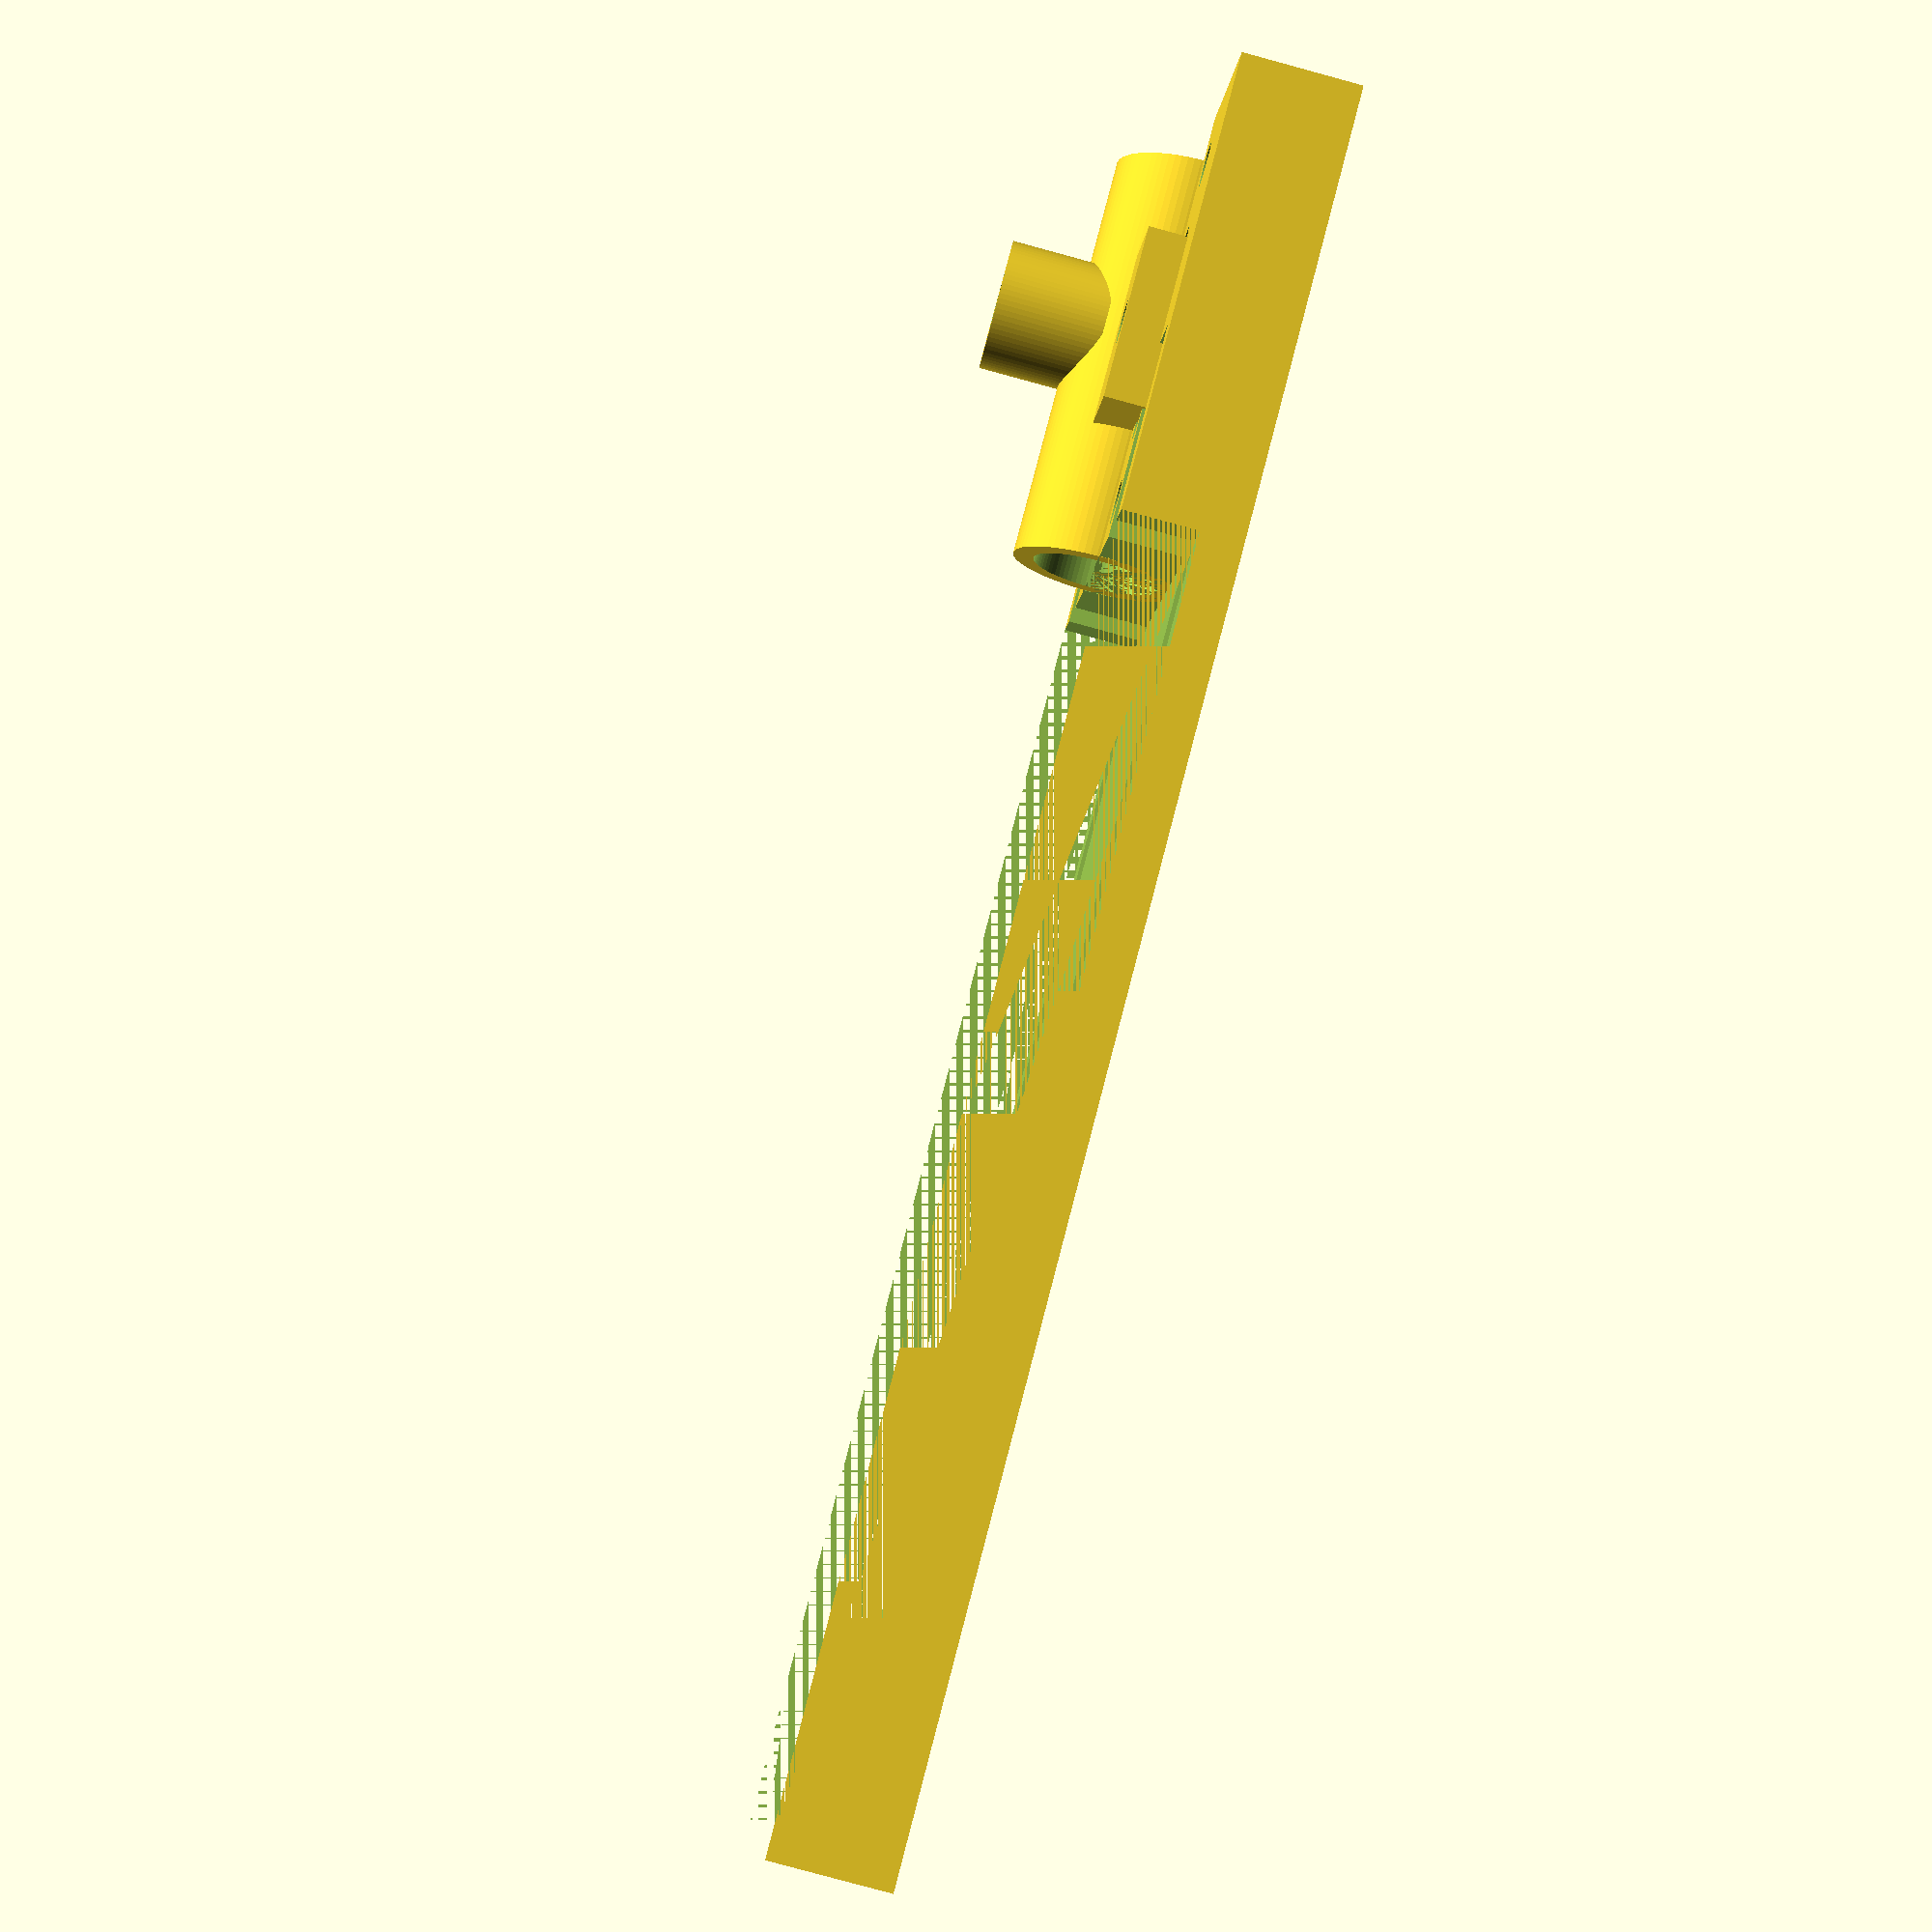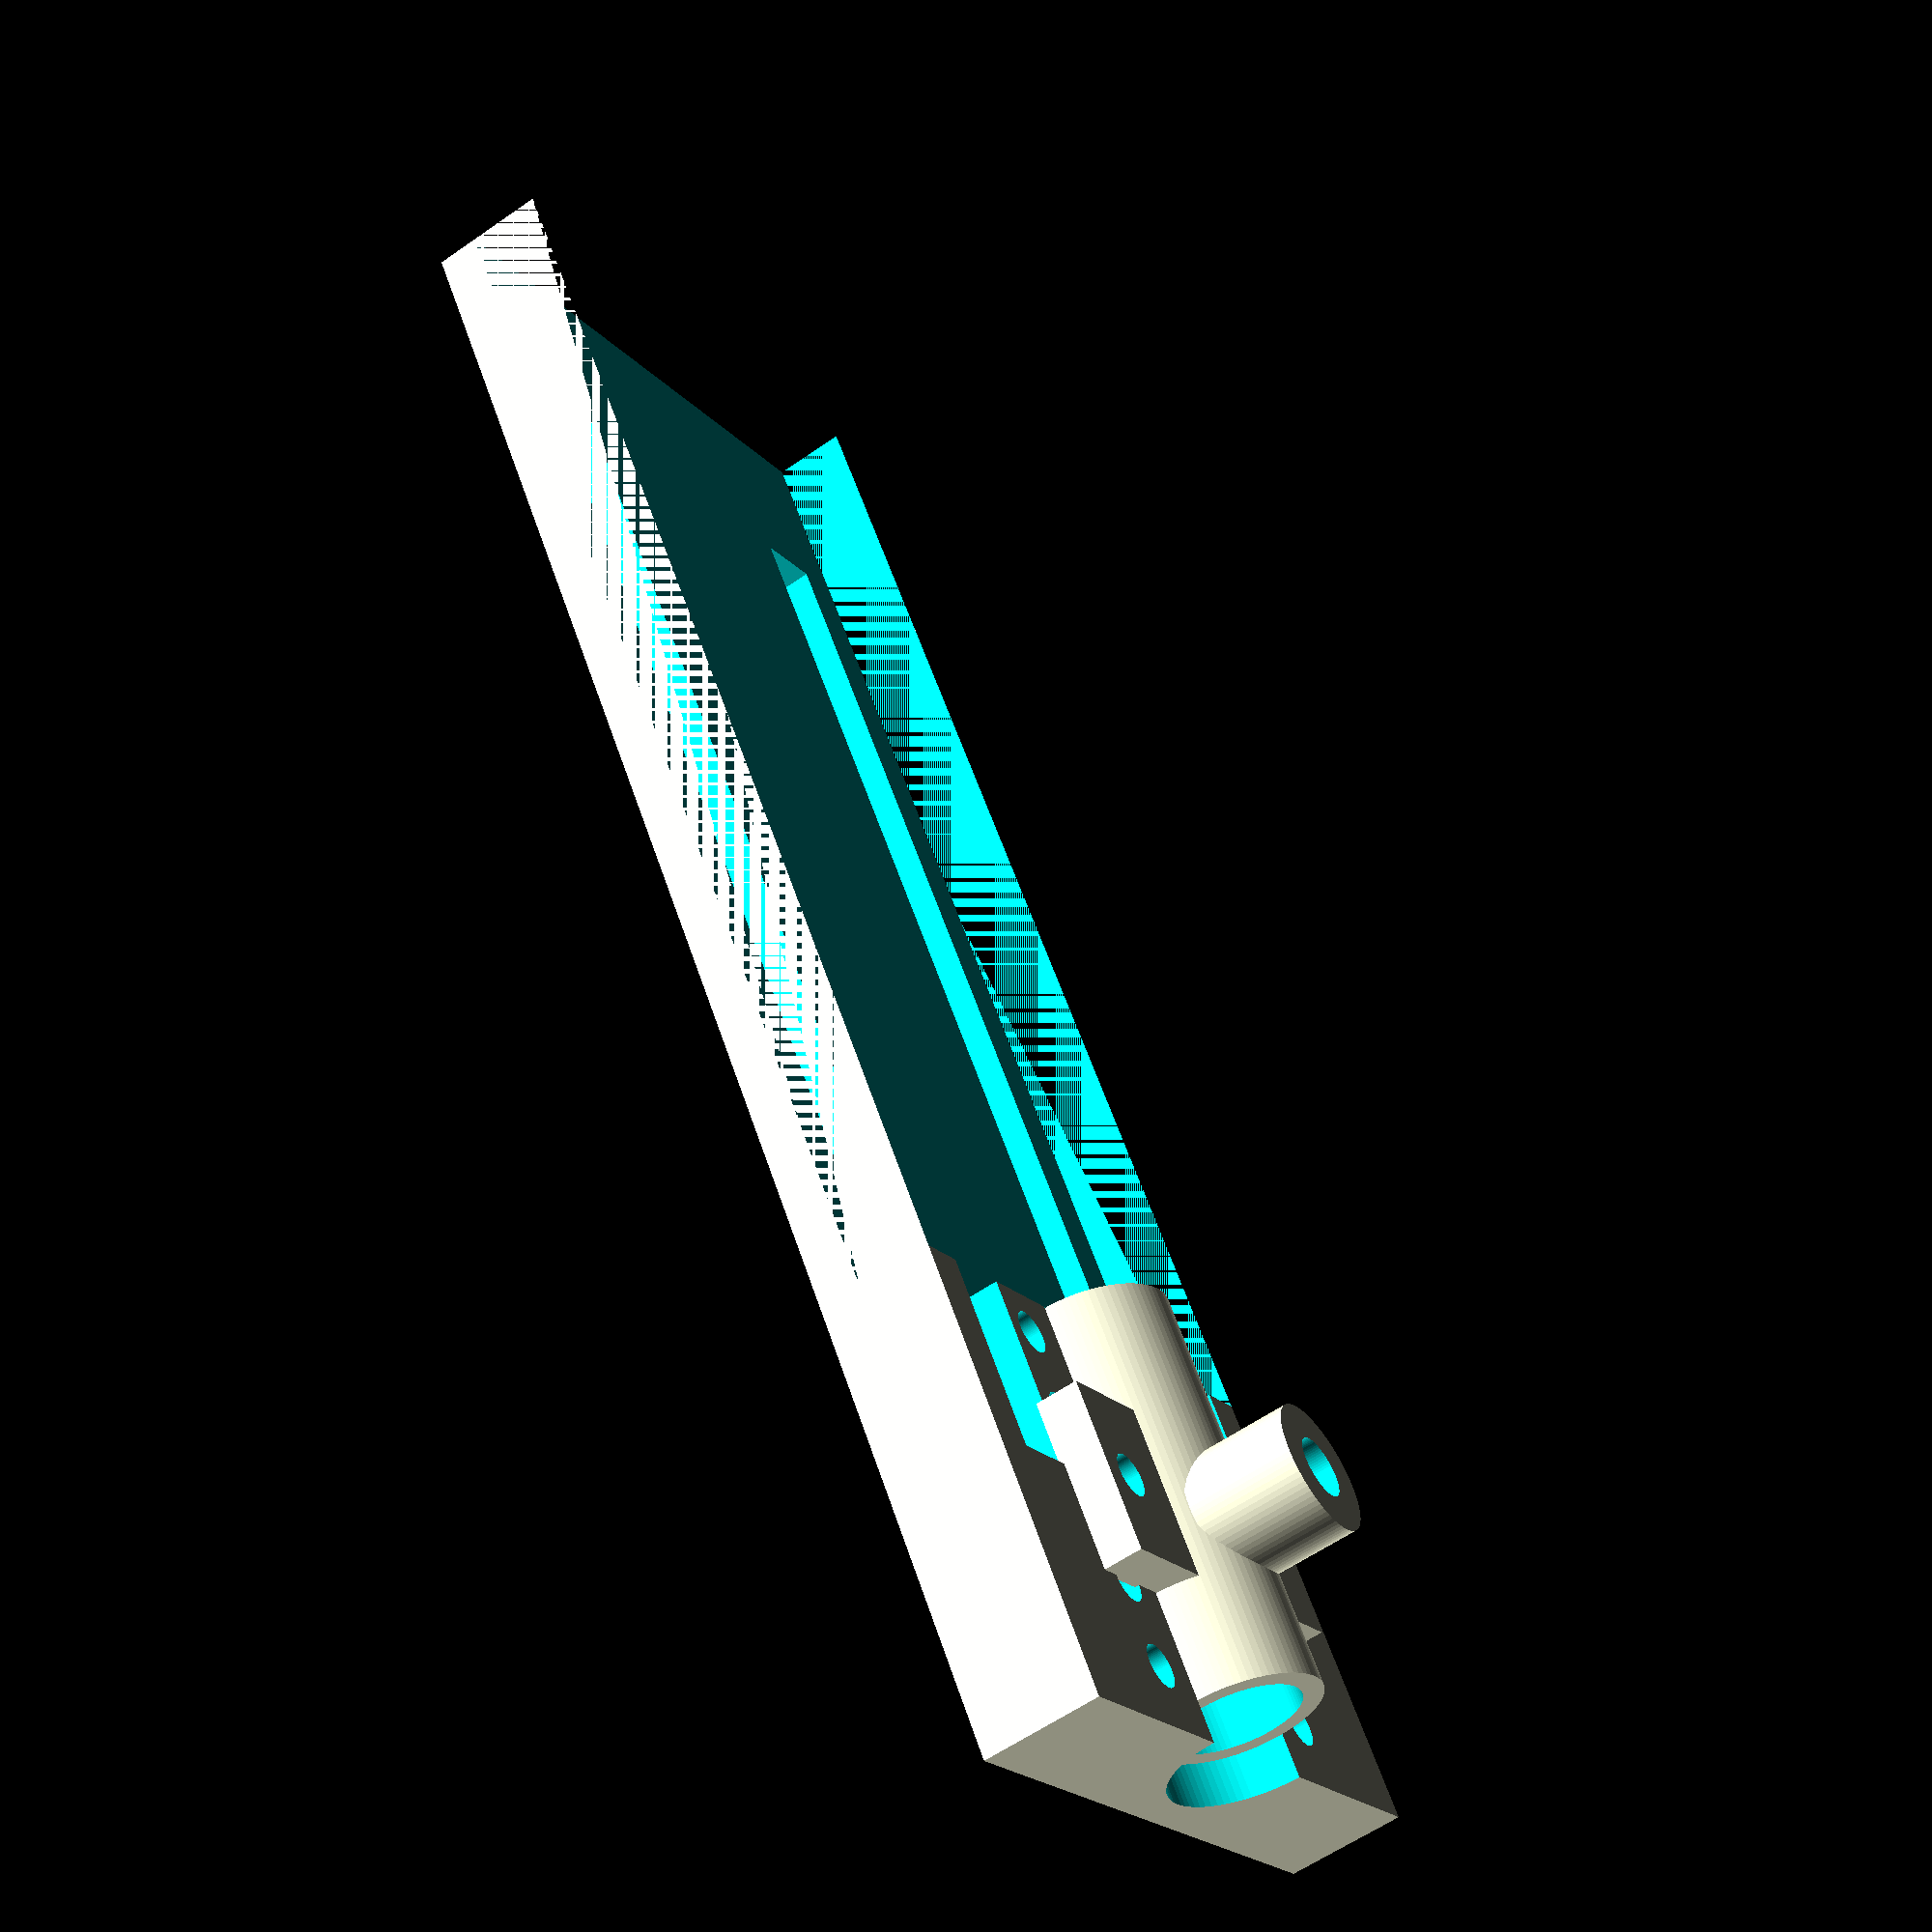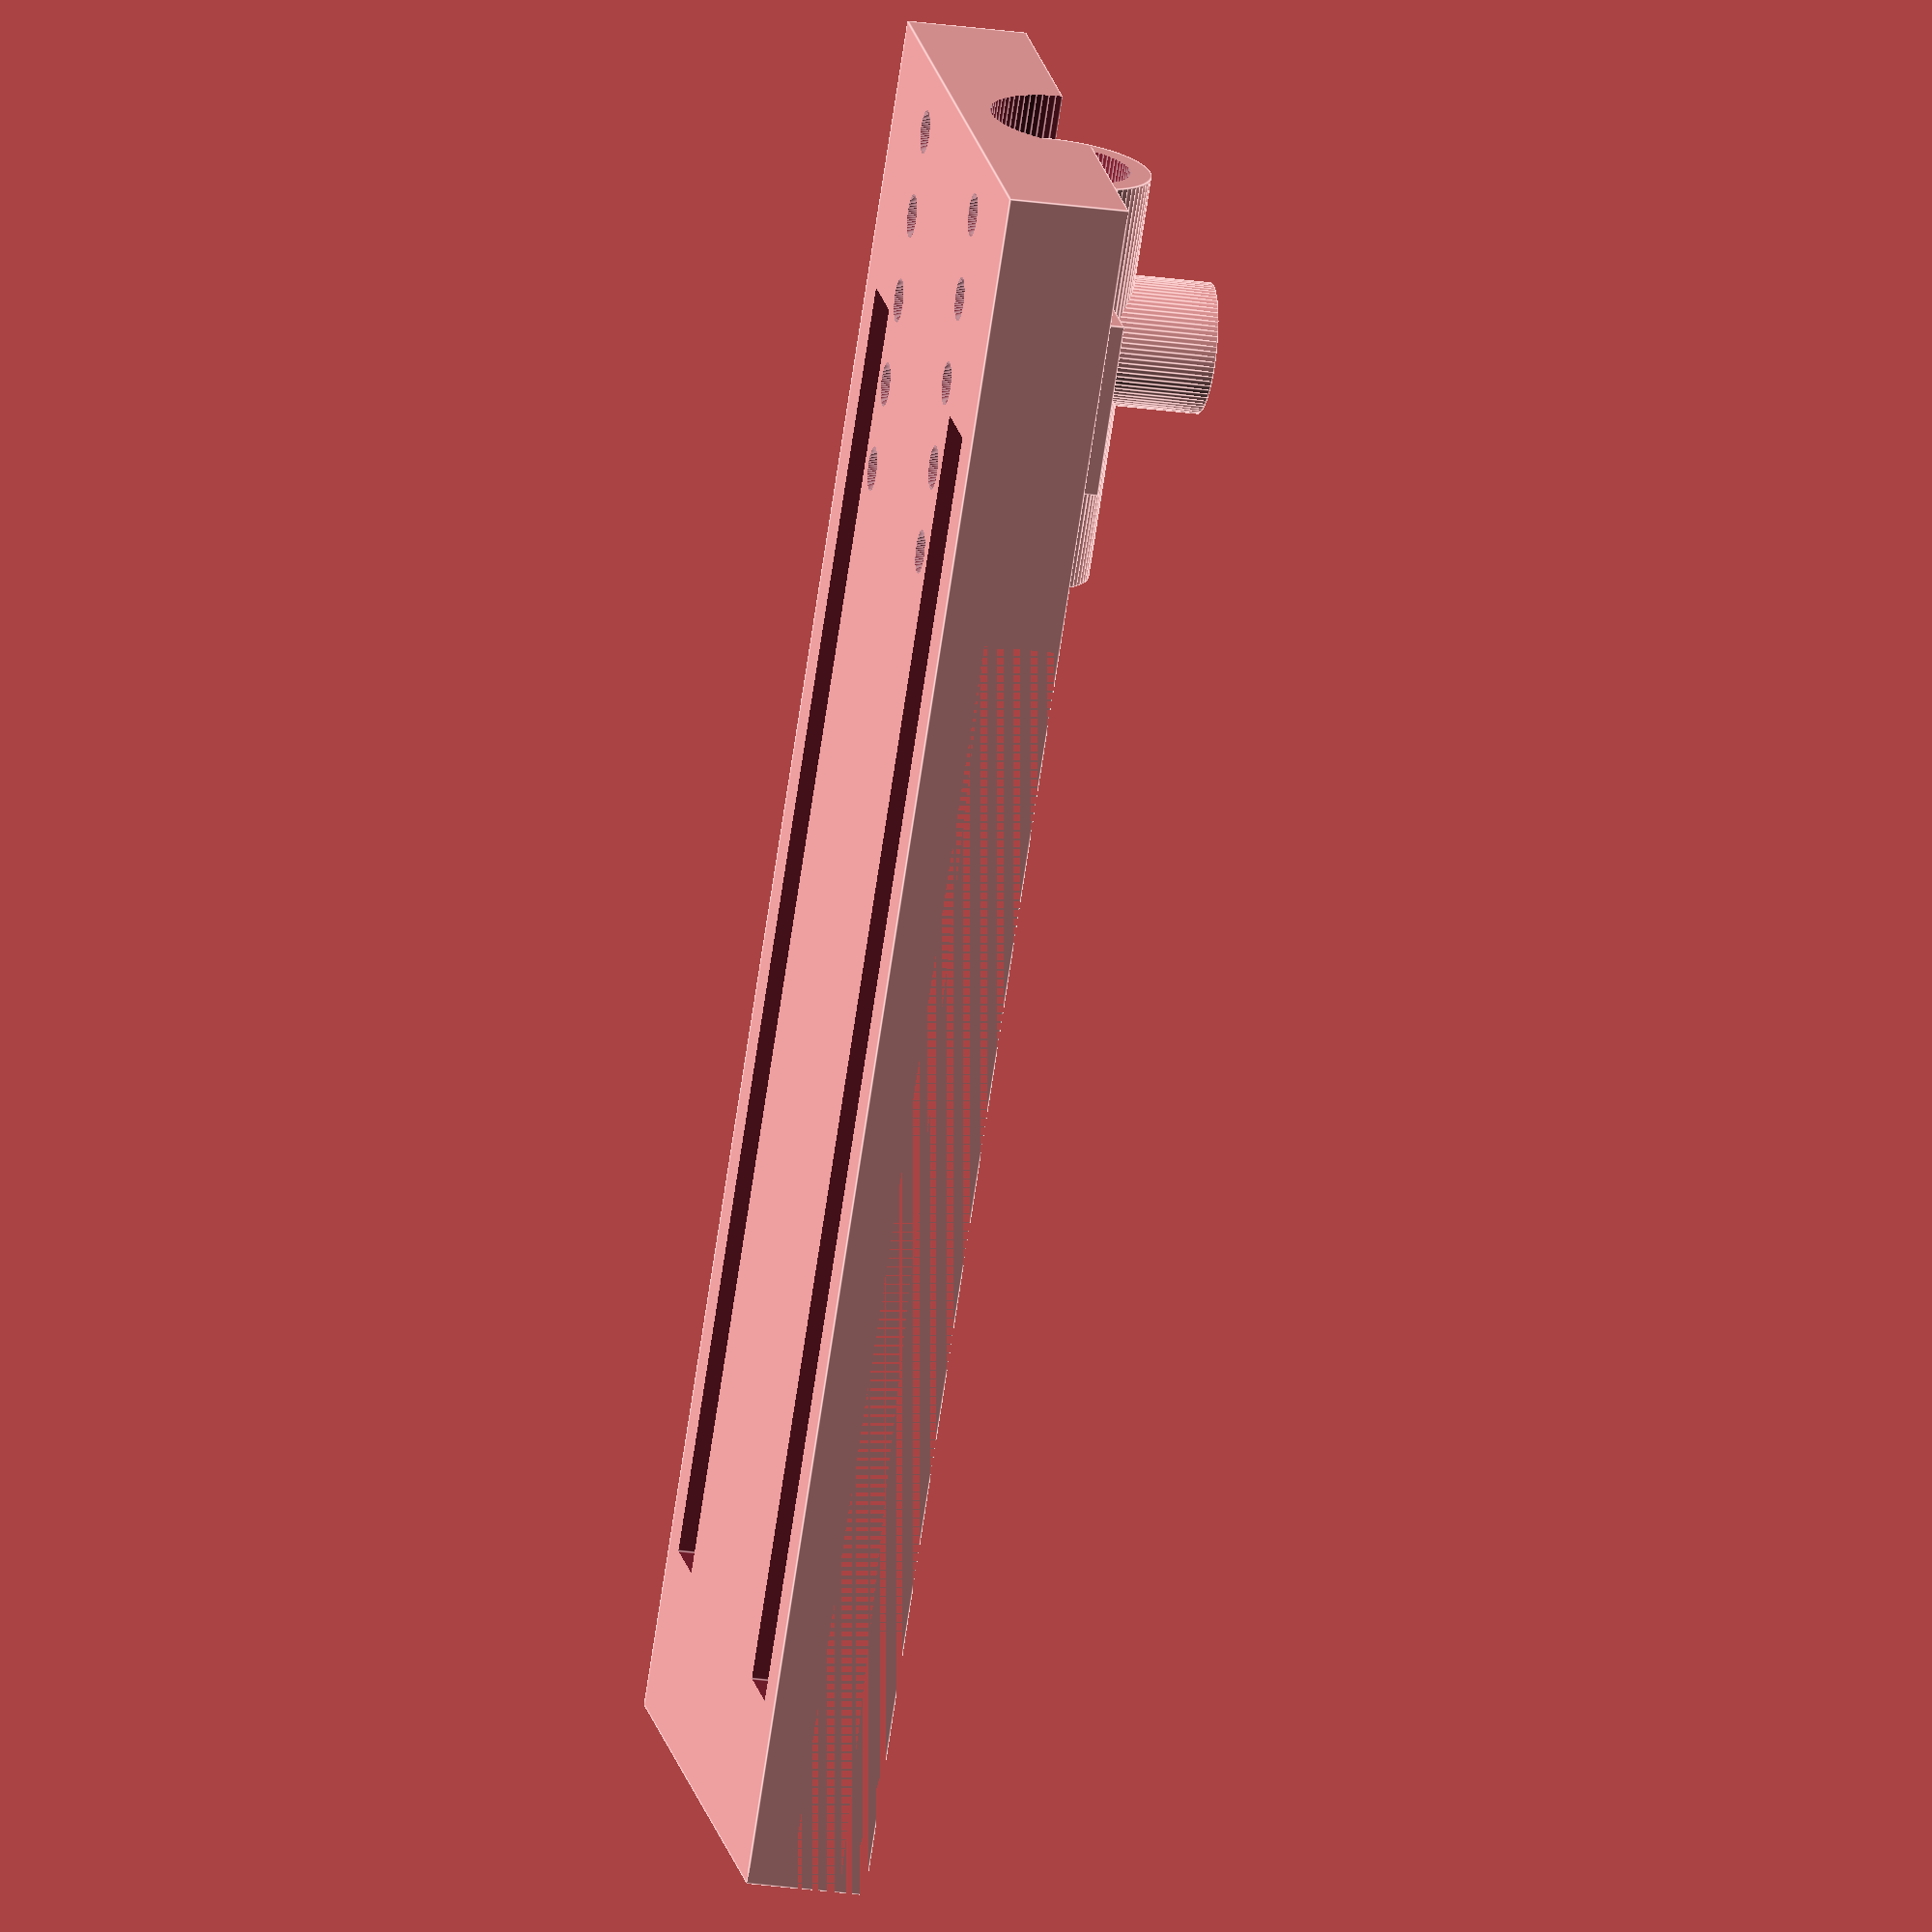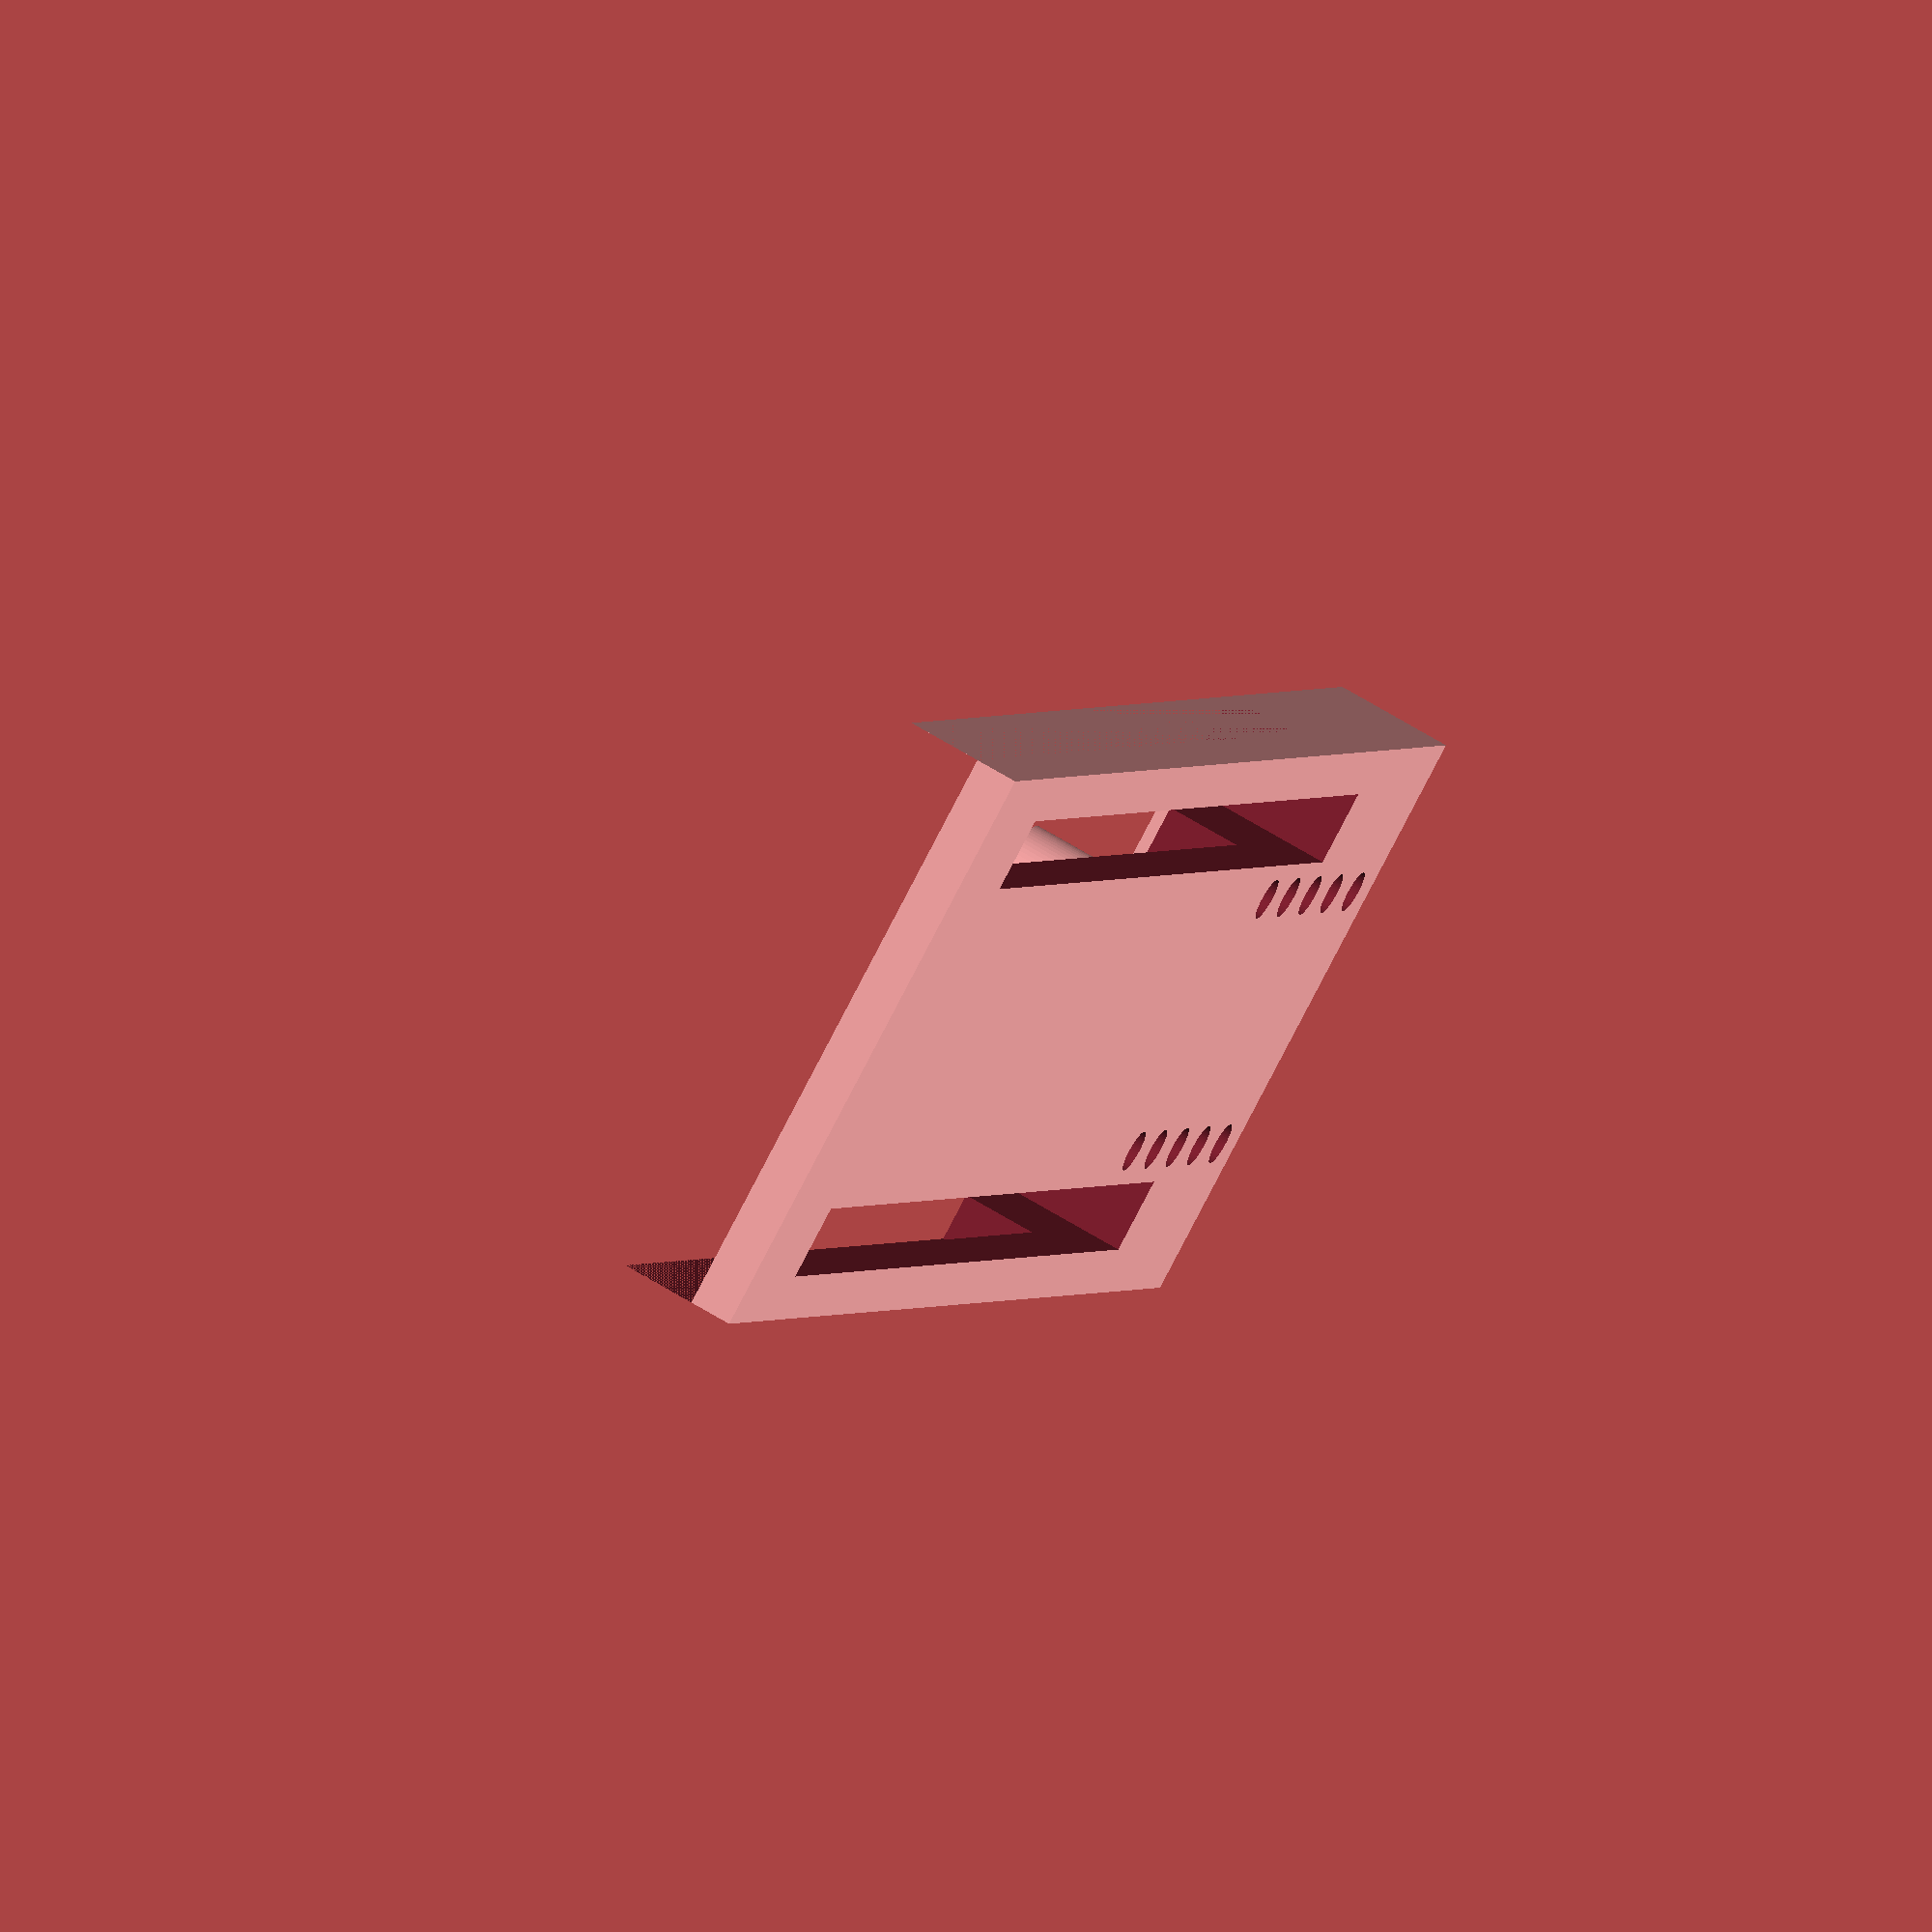
<openscad>
//valve holder OCLab3
$fn=80;

    //select, uncomment the line
x_holder();
translate([5.5, 7, 5.3]) valve_holder();

module x_holder() {
difference() {
    translate([0, 0, 0]) cube([28, 80, 5.5]);
    translate([0, 21, 2]) cube([28, 80, 10]);  
    translate([2.25, 12, -2]) cube([3.5, 60, 10]);  
    translate([2.25+20, 12, -2]) cube([3.5, 60, 10]);  
    translate([14-6.5, 7-4, -2]) cylinder(d=2, h=10);
    translate([14-6.5, 7, -2]) cylinder(d=2, h=10);
    translate([14-6.5, 7+4, -2]) cylinder(d=2, h=10);
    translate([14-6.5, 7+4+4, -2]) cylinder(d=2, h=10);
    translate([14-6.5, 7+4+4+4, -2]) cylinder(d=2, h=10);
    
    translate([14+6.5, 7-4, -2]) cylinder(d=2, h=10);
    translate([14+6.5, 7, -2]) cylinder(d=2, h=10);
    translate([14+6.5, 7+4, -2]) cylinder(d=2, h=10);
    translate([14+6.5, 7+4+4, -2]) cylinder(d=2, h=10);
    translate([14+6.5, 7+4+4+4, -2]) cylinder(d=2, h=10);
    
    translate([14, 21, 5.5]) rotate([90, 0, 0]) cylinder(d=8, h=23);
    }
}
module valve_holder() {
    difference() {
        union() {
    cube([17, 8, 2]);
    translate([8.5, -5, 0]) rotate([-90, 0, 0]) cylinder(d=7.80, h=19);
    translate([8.5, 3, 2.6]) cylinder(r=3, h=5);
        }
    translate([2, 4, -1]) cylinder(d=2, h=5);
    translate([2+13, 4, -1]) cylinder(d=2, h=5);
    translate([8.5, -8, 0]) rotate([-90, 0, 0]) cylinder(d=5.9, h=25);
    translate([8.5, 3, 2]) cylinder(r=1.4, h=8);
    }
}
</openscad>
<views>
elev=262.6 azim=75.4 roll=105.2 proj=p view=wireframe
elev=239.7 azim=146.8 roll=234.3 proj=p view=wireframe
elev=205.6 azim=318.1 roll=282.9 proj=o view=edges
elev=293.0 azim=27.8 roll=121.5 proj=o view=solid
</views>
